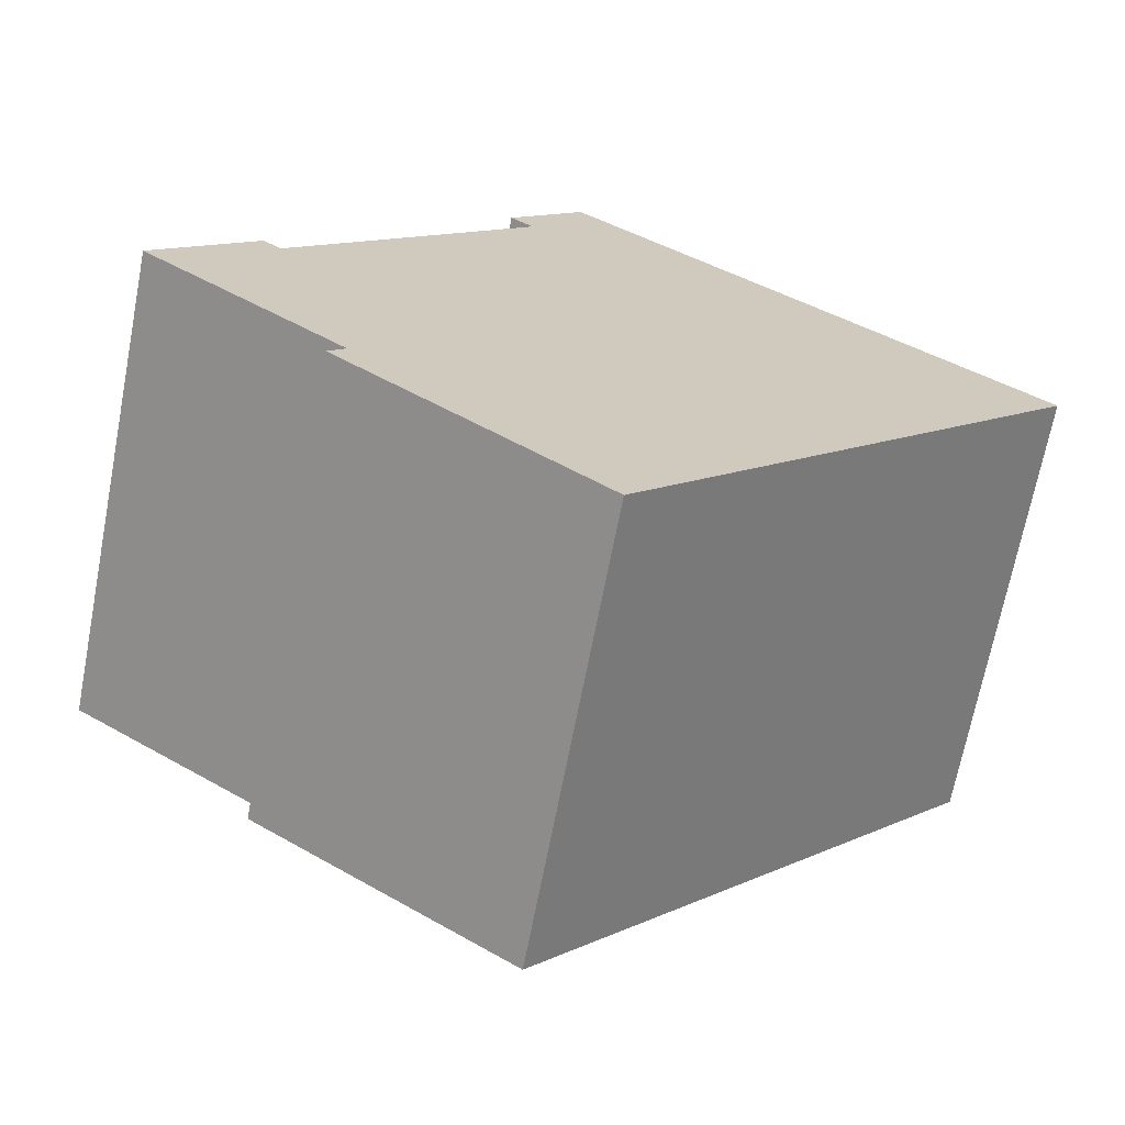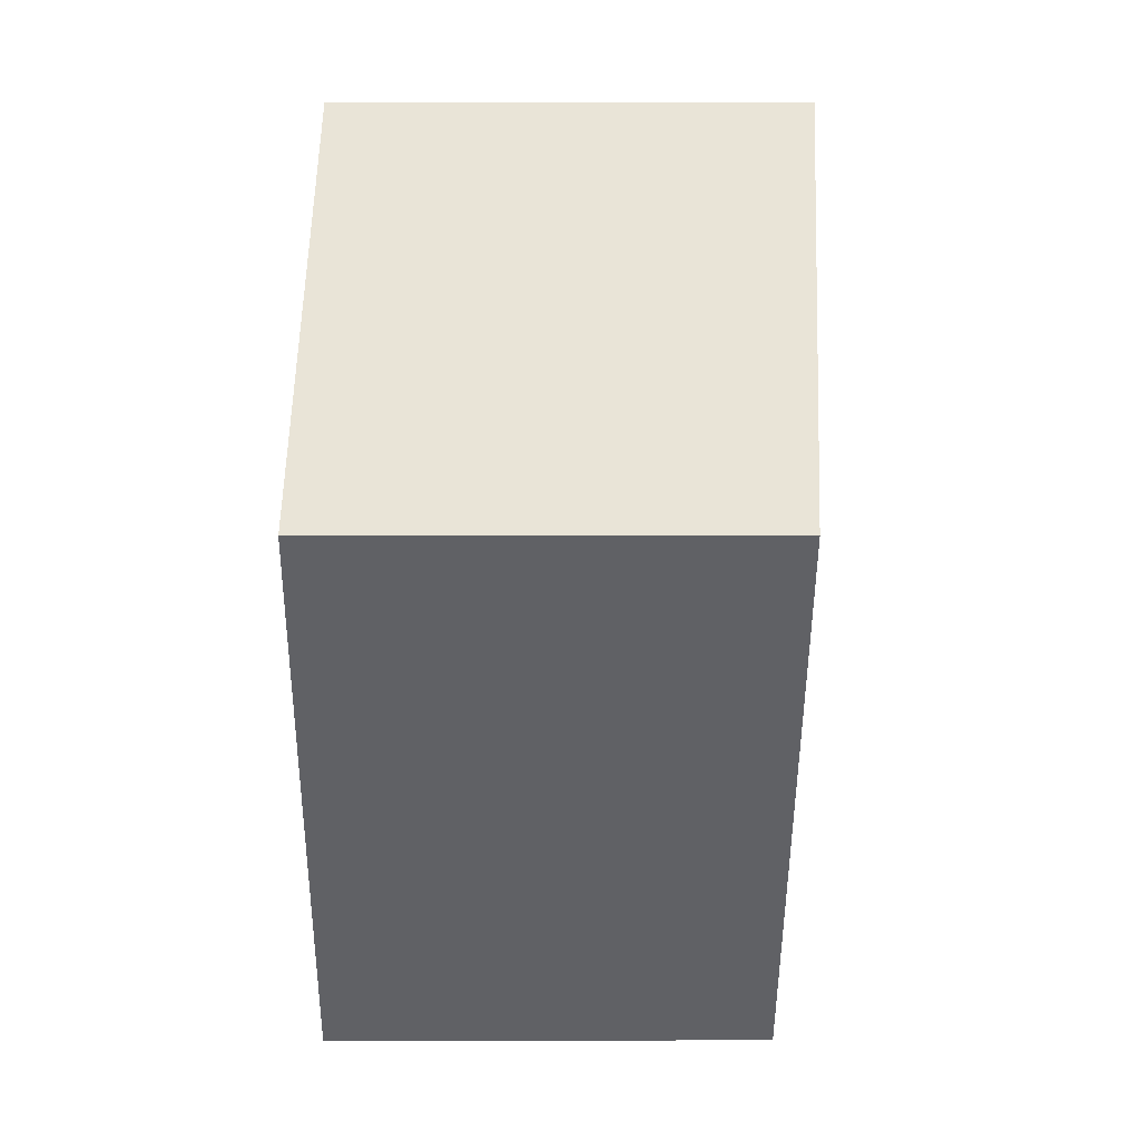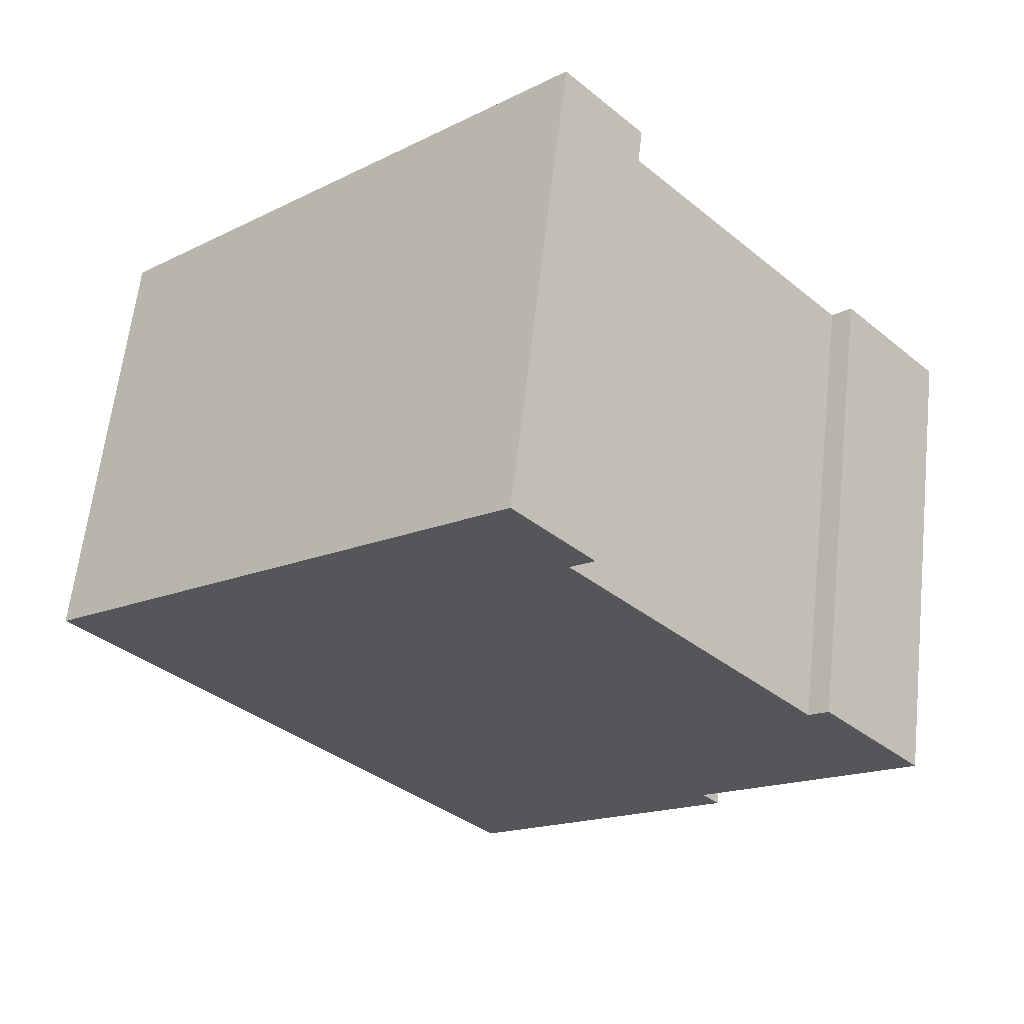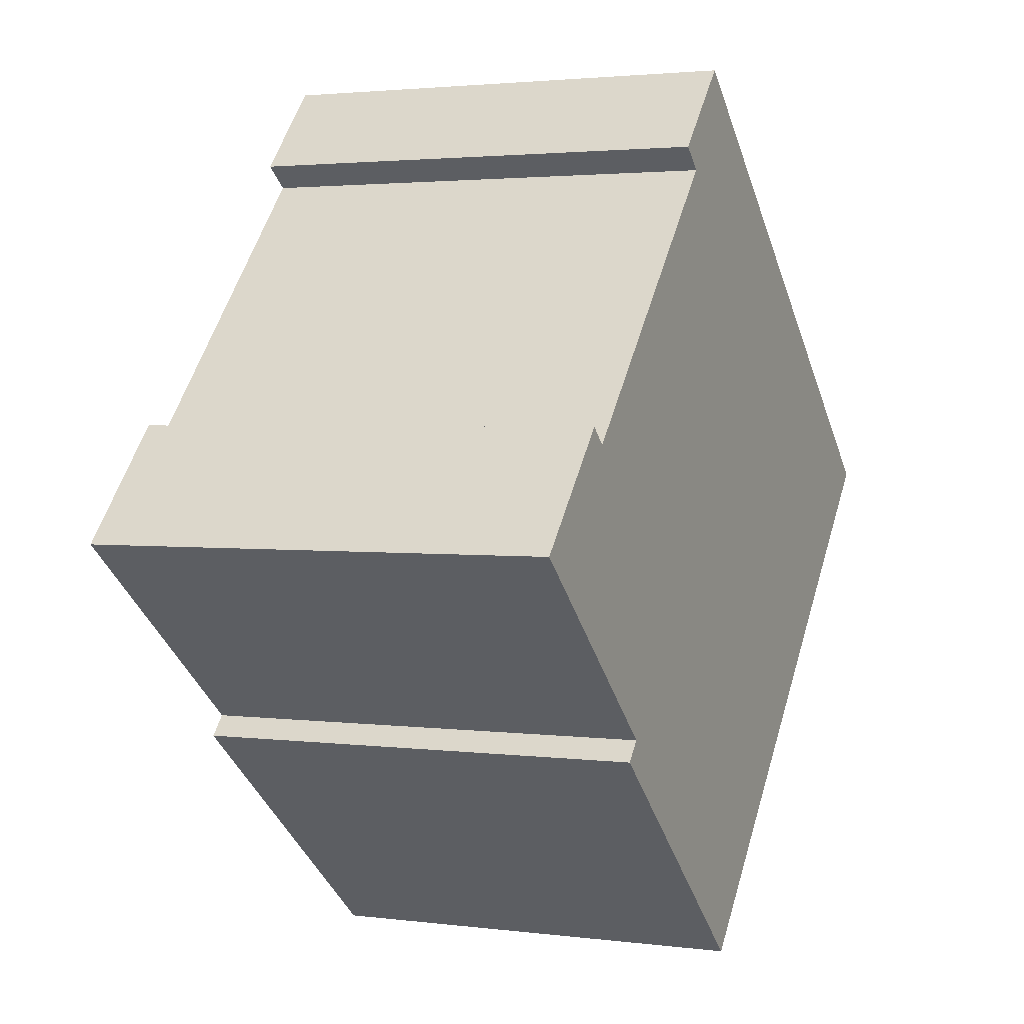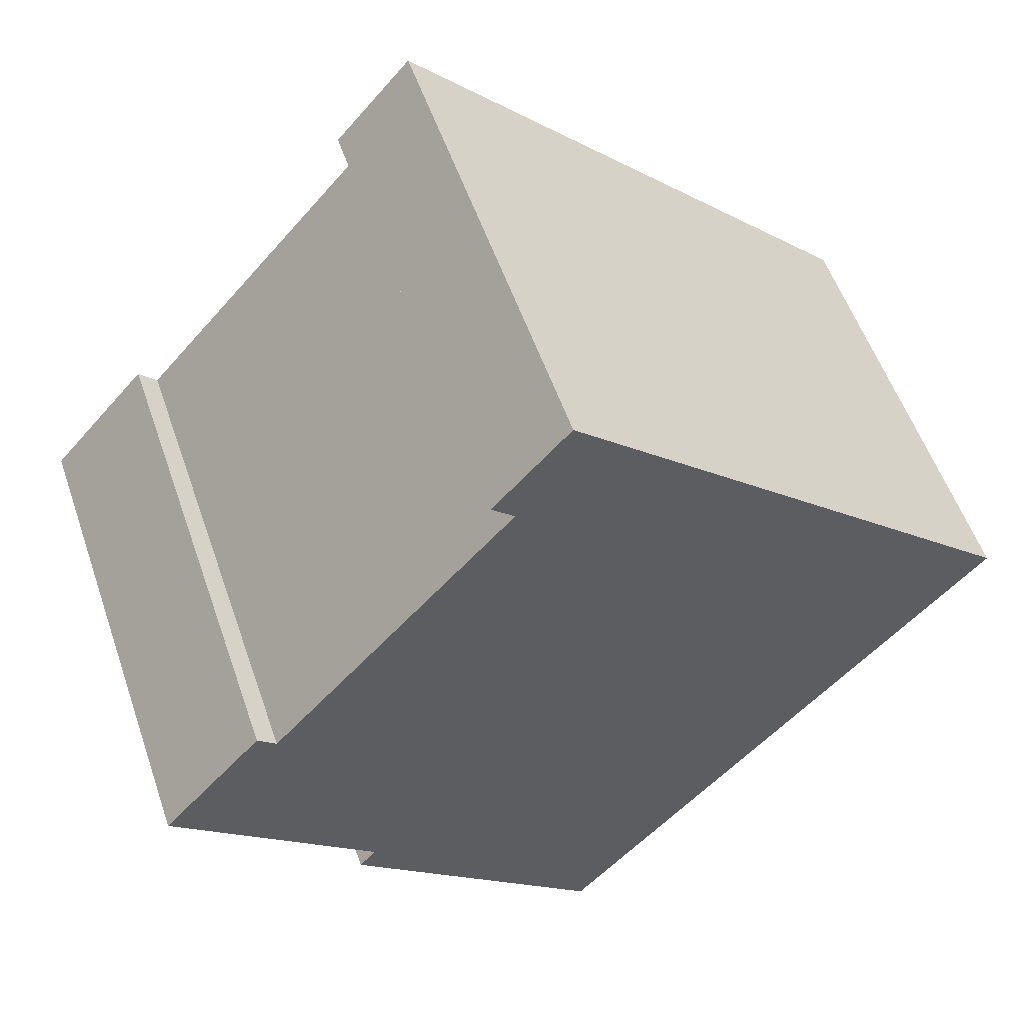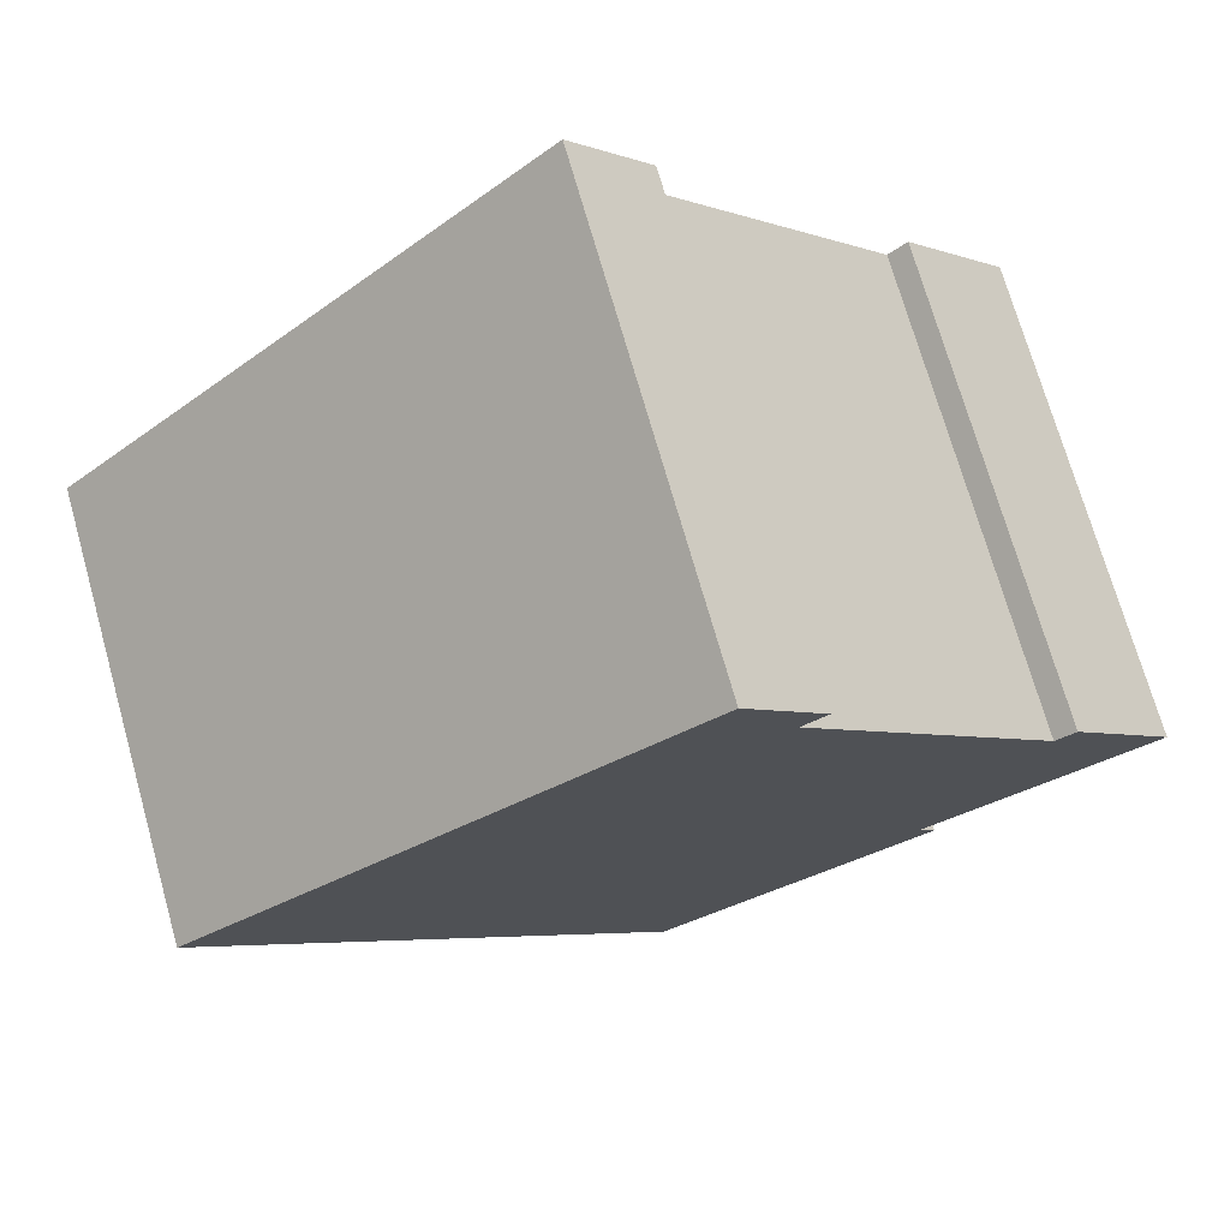
<metadata>
{"format":"obj","ext":"obj","renderer":"f3d","projection":"perspective","resolution":1024,"background":"white","views":[{"elev":-68.8,"azim":-10.9,"up":"+Z"},{"elev":0.7,"azim":89.4,"up":"+Z"},{"elev":61.8,"azim":-173.6,"up":"+Z"},{"elev":2.4,"azim":-65.4,"up":"+Z"},{"elev":54.8,"azim":-18.9,"up":"+Z"},{"elev":71.6,"azim":164.2,"up":"+Z"}]}
</metadata>
<code>
v  20.68 10.15 1.188
v  7.966 11.13 9.064
v  9.749 11.13 11.04
v  8.51 11.08 8.573
v  2.799 11.08 2.236
v  10.42 10.15 -10.2
v  4.812 10.69 -4.337
v  0 11.12 6.811e-16
v  0.468 11.08 -0.422
v  4.413 10.69 -4.78
v  2.367 11.12 2.626
v  7.966 -5.55e-16 9.064
v  9.749 -6.761e-16 11.04
v  4.413 2.927e-16 -4.78
v  4.812 2.656e-16 -4.337
v  0 0 0
v  2.367 -1.608e-16 2.626
v  2.799 -1.369e-16 2.236
v  8.51 -5.249e-16 8.573
v  20.68 -7.274e-17 1.188
v  10.42 6.243e-16 -10.2
v  0.468 2.584e-17 -0.422
g defaultobject
f 1 2 3
f 2 1 4
f 4 1 5
f 5 1 6
f 5 6 7
f 5 7 8
f 8 7 9
f 7 6 10
f 8 11 5
f 12 3 2
f 3 12 13
f 14 7 10
f 7 14 15
f 16 11 8
f 11 16 17
f 18 4 5
f 4 18 19
f 13 1 3
f 1 13 20
f 17 5 11
f 5 17 18
f 20 6 1
f 6 20 21
f 6 14 10
f 14 6 21
f 15 9 7
f 9 15 8
f 8 15 16
f 16 15 22
f 4 12 2
f 12 4 19
f 20 14 21
f 14 20 15
f 15 20 22
f 22 20 16
f 16 20 18
f 18 20 19
f 19 20 13
f 19 13 12
f 17 16 18

</code>
